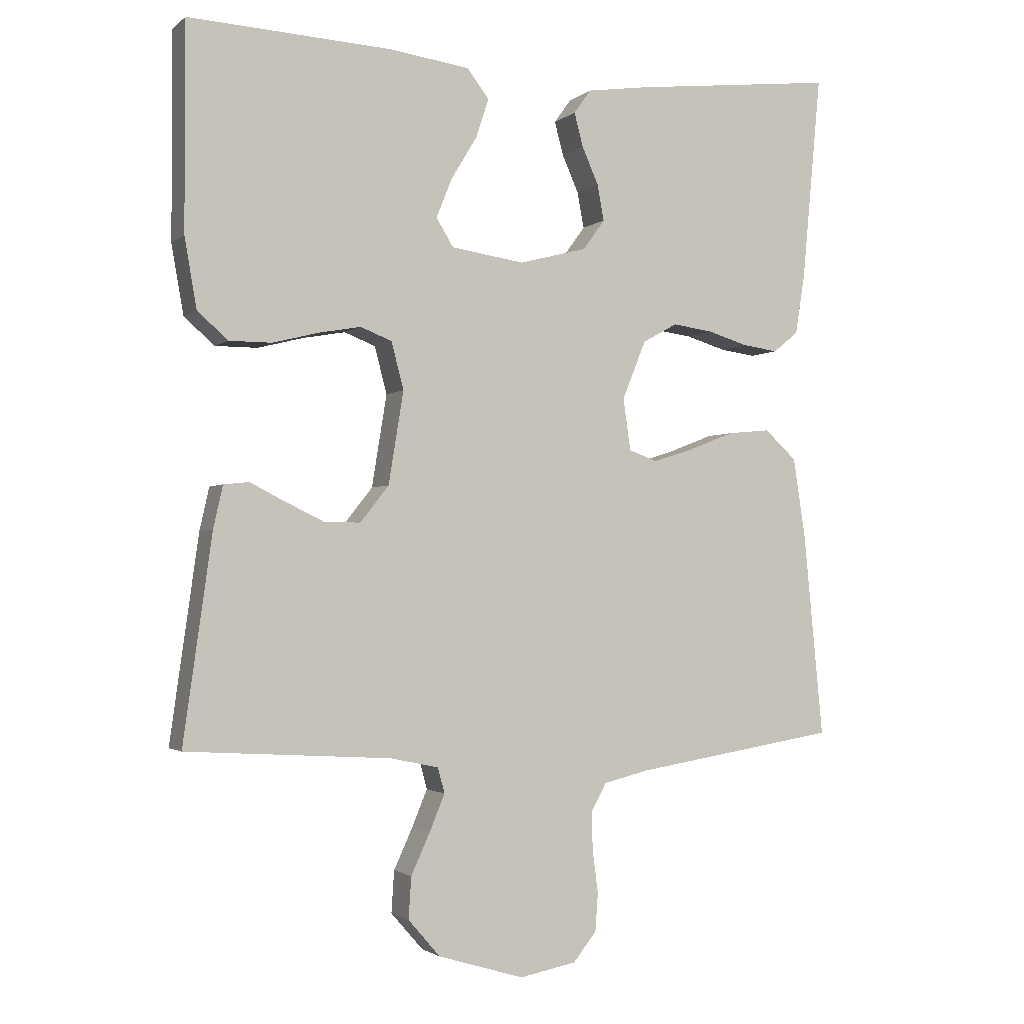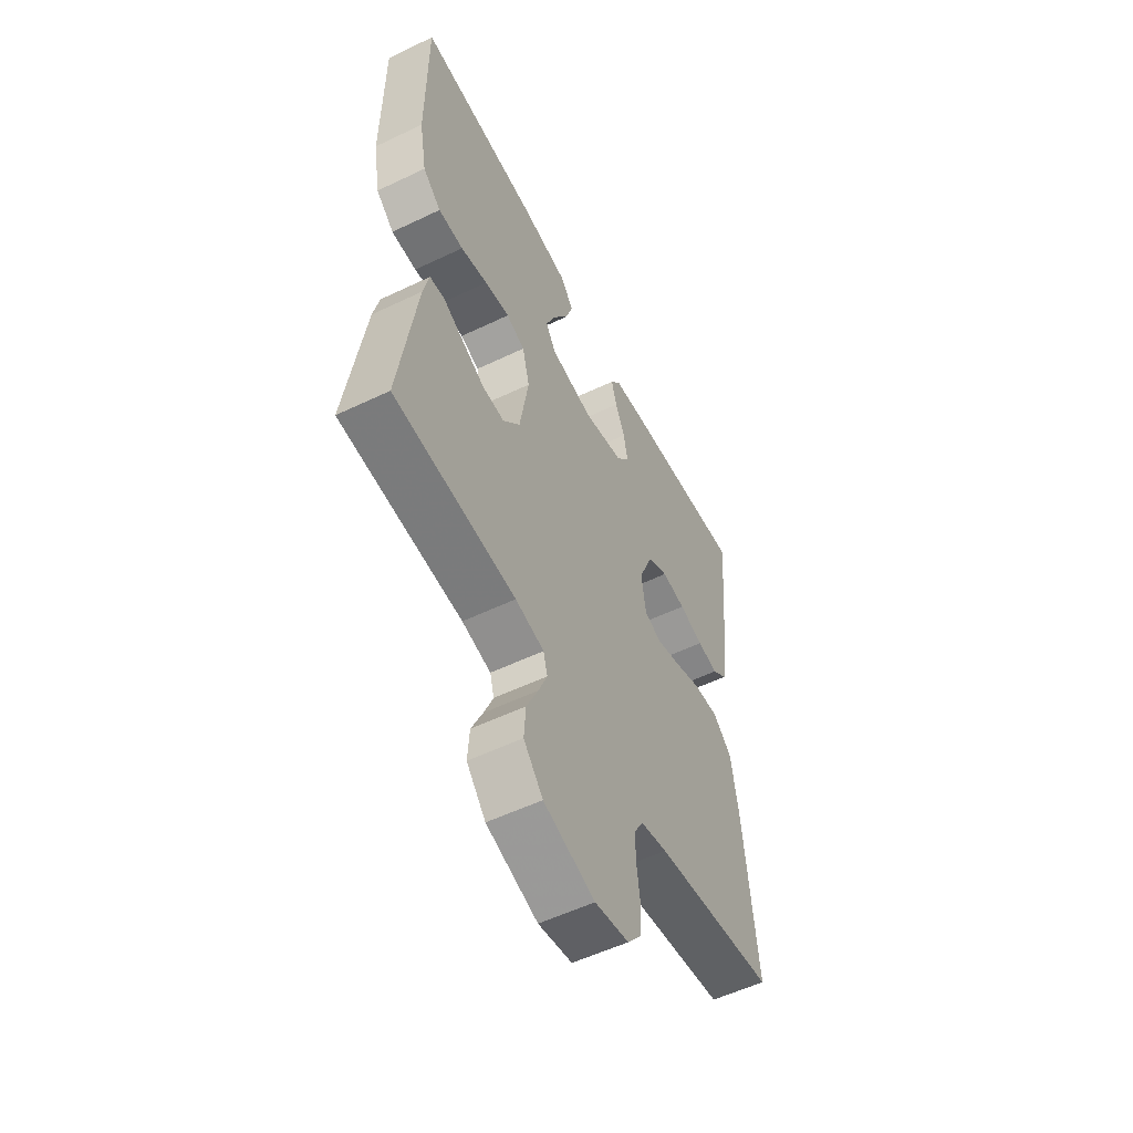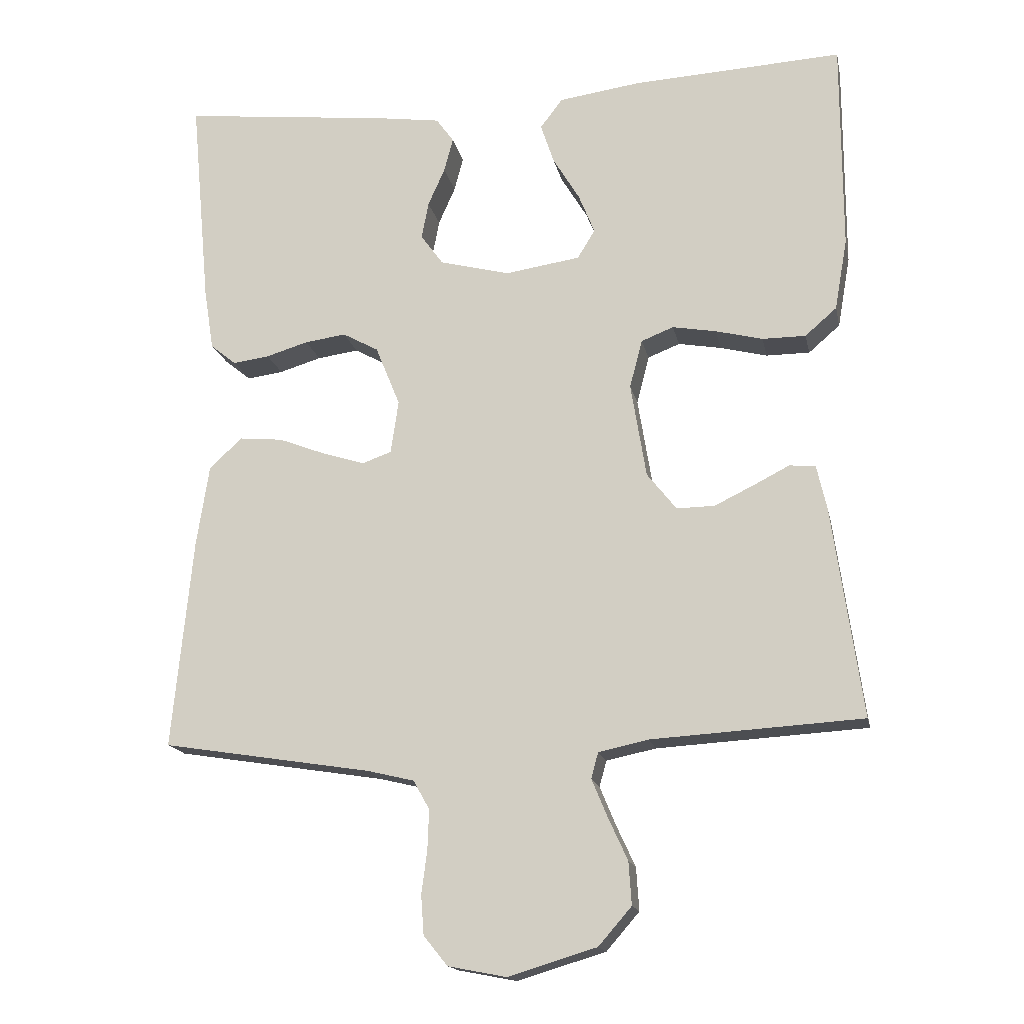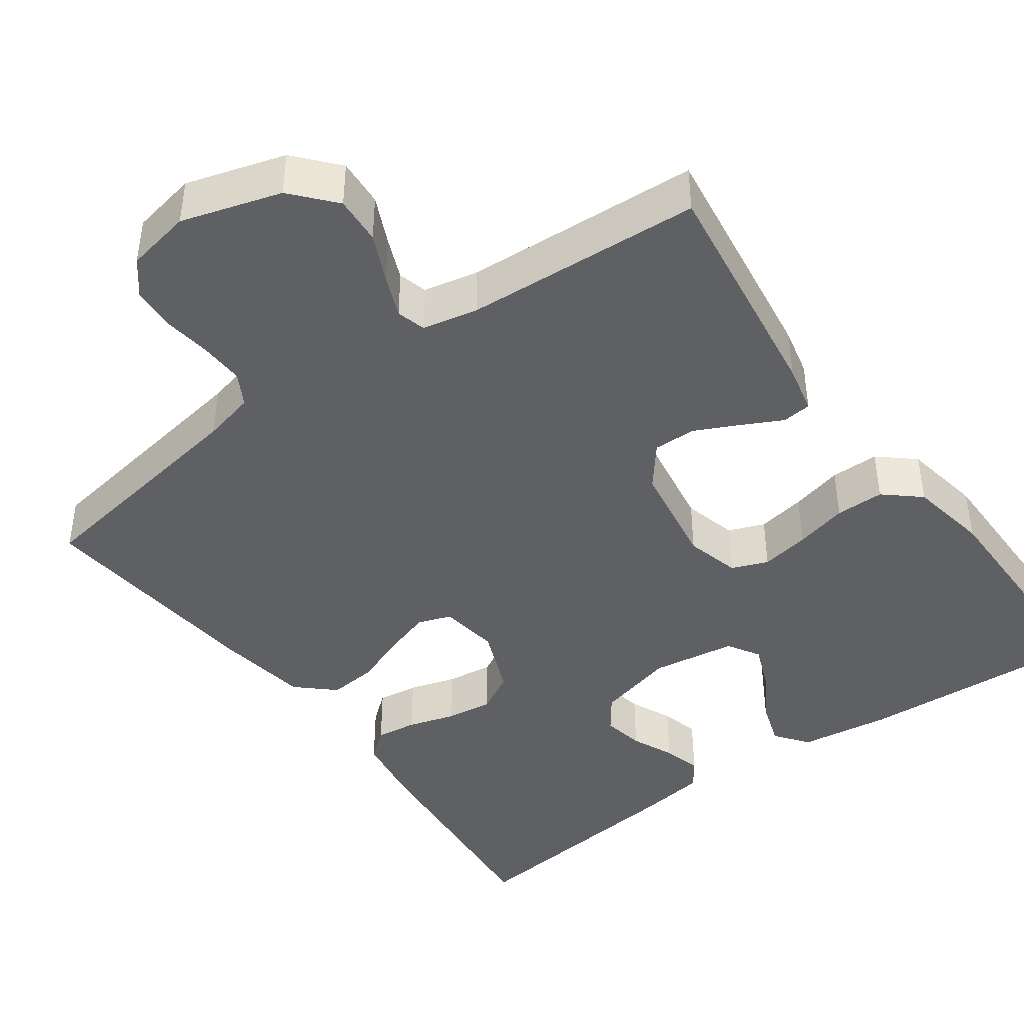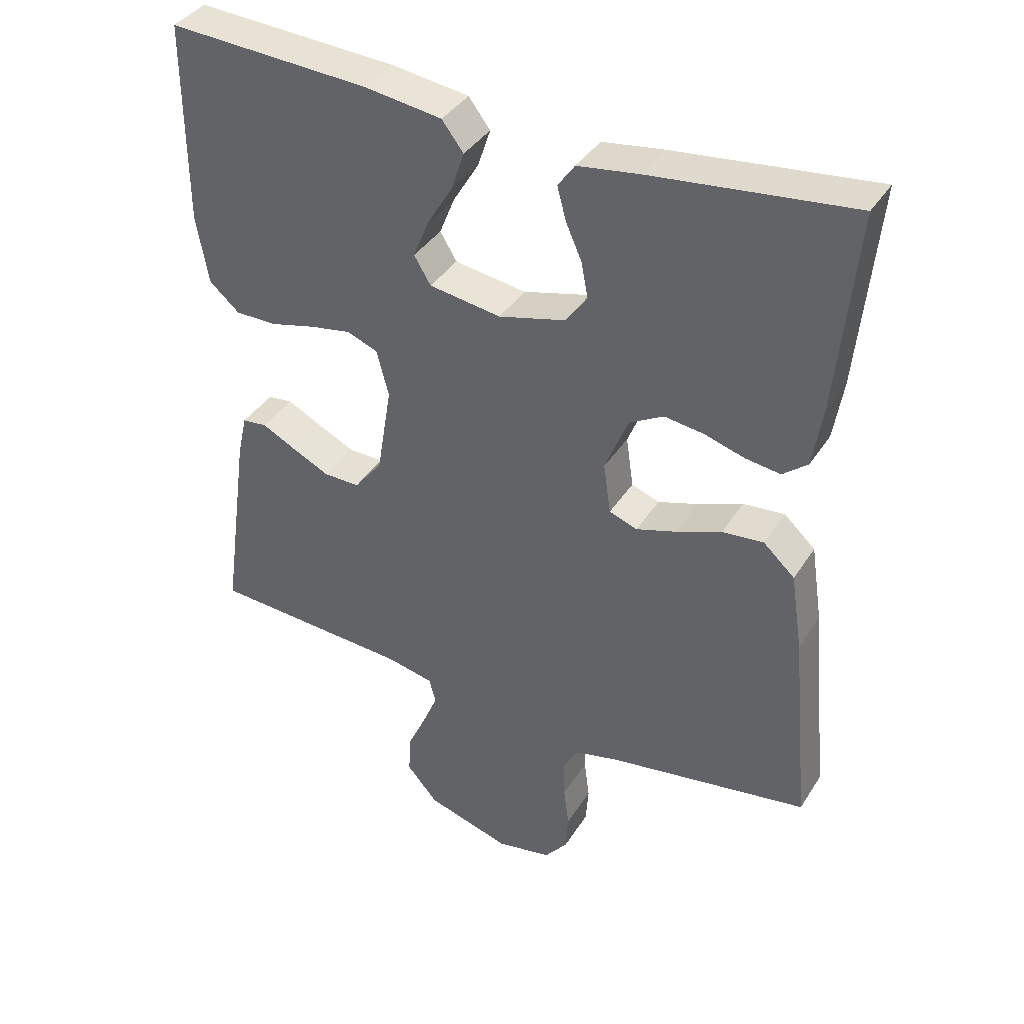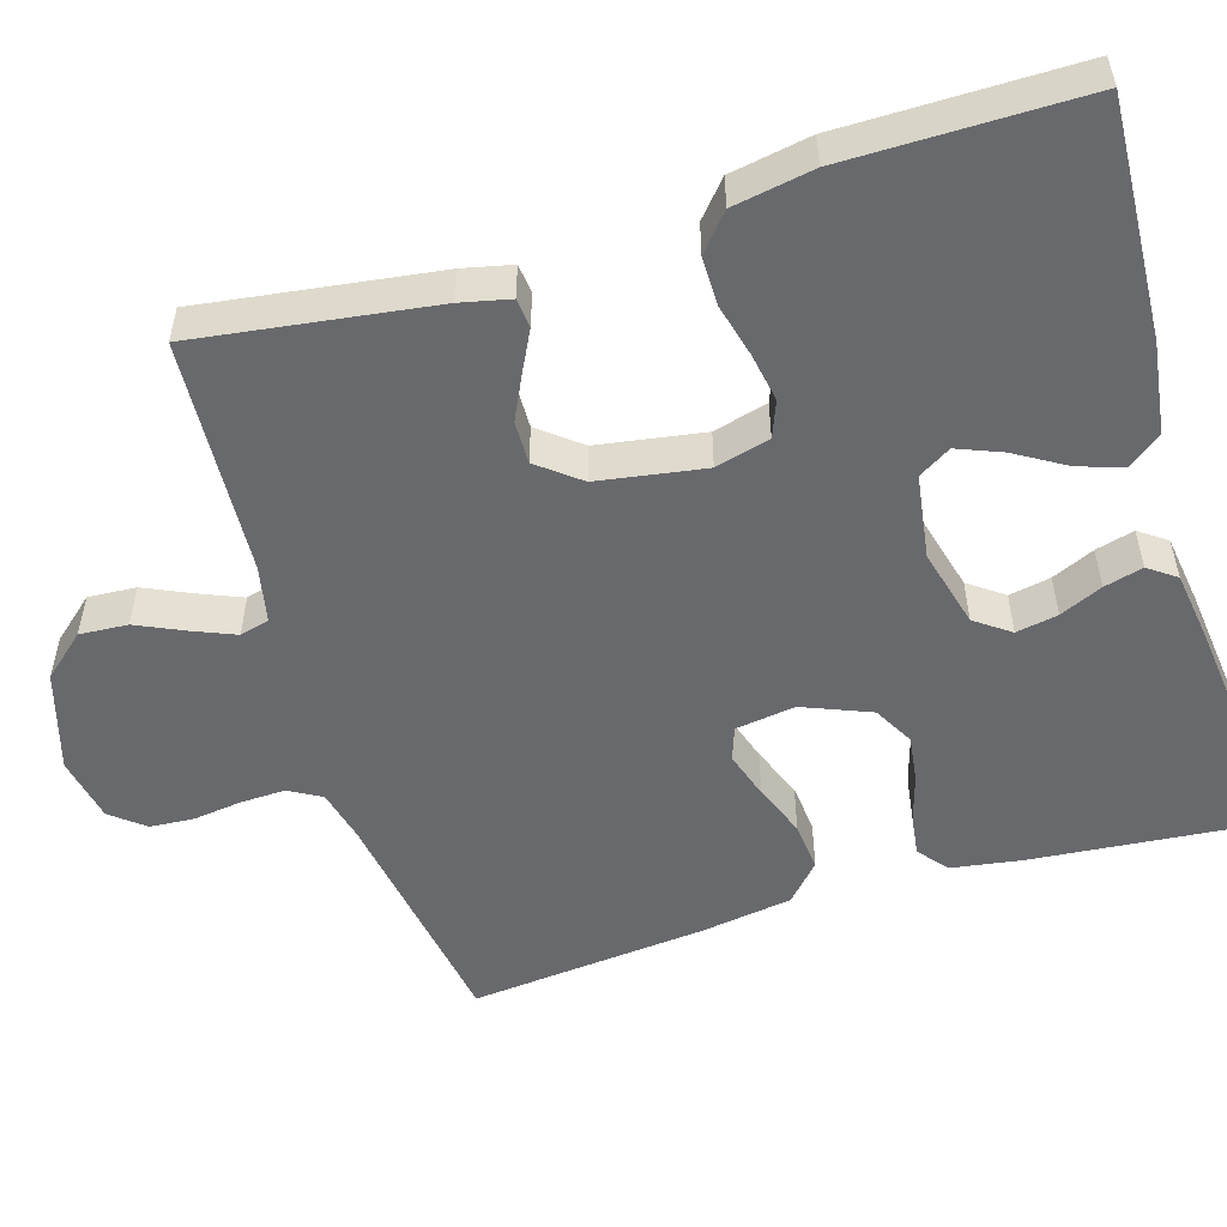
<metadata>
{"format":"obj","ext":"obj","renderer":"f3d","projection":"perspective","resolution":1024,"background":"white","views":[{"elev":-2.0,"azim":-23.2,"up":"+Z"},{"elev":-55.5,"azim":-63.3,"up":"+Z"},{"elev":-16.4,"azim":-168.4,"up":"+Z"},{"elev":-42.9,"azim":-144.1,"up":"+Y"},{"elev":38.5,"azim":29.0,"up":"+Z"},{"elev":-52.8,"azim":-73.0,"up":"+Y"}]}
</metadata>
<code>
v -0.5 0.07 -0.5
v -0.458 0.07 -0.2
v -0.444 0.07 -0.138
v -0.407 0.07 -0.134
v -0.356 0.07 -0.16
v -0.3 0.07 -0.187
v -0.246 0.07 -0.188
v -0.204 0.07 -0.135
v -0.182 0.07 0
v -0.2 0.07 0.069
v -0.246 0.07 0.087
v -0.308 0.07 0.076
v -0.375 0.07 0.059
v -0.437 0.07 0.059
v -0.482 0.07 0.098
v -0.5 0.07 0.2
v -0.5 0.07 0.5
v -0.2 0.07 0.484
v -0.084 0.07 0.468
v -0.052 0.07 0.426
v -0.071 0.07 0.369
v -0.109 0.07 0.306
v -0.132 0.07 0.249
v -0.107 0.07 0.208
v 0 0.07 0.192
v 0.1 0.07 0.218
v 0.132 0.07 0.262
v 0.122 0.07 0.315
v 0.098 0.07 0.369
v 0.085 0.07 0.418
v 0.11 0.07 0.453
v 0.2 0.07 0.466
v 0.5 0.07 0.5
v 0.472 0.07 0.2
v 0.458 0.07 0.111
v 0.421 0.07 0.081
v 0.369 0.07 0.088
v 0.309 0.07 0.106
v 0.25 0.07 0.114
v 0.199 0.07 0.086
v 0.164 0.07 0
v 0.175 0.07 -0.076
v 0.217 0.07 -0.091
v 0.277 0.07 -0.072
v 0.344 0.07 -0.046
v 0.406 0.07 -0.04
v 0.453 0.07 -0.083
v 0.471 0.07 -0.2
v 0.5 0.07 -0.5
v 0.2 0.07 -0.548
v 0.134 0.07 -0.564
v 0.111 0.07 -0.605
v 0.113 0.07 -0.662
v 0.121 0.07 -0.723
v 0.117 0.07 -0.779
v 0.083 0.07 -0.821
v 0 0.07 -0.837
v -0.126 0.07 -0.799
v -0.173 0.07 -0.745
v -0.169 0.07 -0.684
v -0.141 0.07 -0.623
v -0.119 0.07 -0.57
v -0.129 0.07 -0.533
v -0.2 0.07 -0.518
v -0.5 0 -0.5
v -0.458 0 -0.2
v -0.444 0 -0.138
v -0.407 0 -0.134
v -0.356 0 -0.16
v -0.3 0 -0.187
v -0.246 0 -0.188
v -0.204 0 -0.135
v -0.182 0 0
v -0.2 0 0.069
v -0.246 0 0.087
v -0.308 0 0.076
v -0.375 0 0.059
v -0.437 0 0.059
v -0.482 0 0.098
v -0.5 0 0.2
v -0.5 0 0.5
v -0.2 0 0.484
v -0.084 0 0.468
v -0.052 0 0.426
v -0.071 0 0.369
v -0.109 0 0.306
v -0.132 0 0.249
v -0.107 0 0.208
v 0 0 0.192
v 0.1 0 0.218
v 0.132 0 0.262
v 0.122 0 0.315
v 0.098 0 0.369
v 0.085 0 0.418
v 0.11 0 0.453
v 0.2 0 0.466
v 0.5 0 0.5
v 0.472 0 0.2
v 0.458 0 0.111
v 0.421 0 0.081
v 0.369 0 0.088
v 0.309 0 0.106
v 0.25 0 0.114
v 0.199 0 0.086
v 0.164 0 0
v 0.175 0 -0.076
v 0.217 0 -0.091
v 0.277 0 -0.072
v 0.344 0 -0.046
v 0.406 0 -0.04
v 0.453 0 -0.083
v 0.471 0 -0.2
v 0.5 0 -0.5
v 0.2 0 -0.548
v 0.134 0 -0.564
v 0.111 0 -0.605
v 0.113 0 -0.662
v 0.121 0 -0.723
v 0.117 0 -0.779
v 0.083 0 -0.821
v 0 0 -0.837
v -0.126 0 -0.799
v -0.173 0 -0.745
v -0.169 0 -0.684
v -0.141 0 -0.623
v -0.119 0 -0.57
v -0.129 0 -0.533
v -0.2 0 -0.518
f 59 60 61
f 58 59 61
f 57 58 61
f 56 57 61
f 55 56 61
f 54 55 61
f 53 54 61
f 52 53 61 62
f 51 52 62 63
f 48 49 50
f 47 48 50
f 46 47 50
f 45 46 50
f 44 45 50
f 51 63 64
f 50 51 64
f 44 50 64
f 43 44 64
f 36 37 38
f 35 36 38
f 34 35 38
f 33 34 38
f 32 33 38
f 31 32 38
f 30 31 38
f 29 30 38
f 28 29 38
f 27 28 38 39
f 26 27 39 40
f 20 21 22
f 19 20 22
f 18 19 22
f 17 18 22
f 16 17 22
f 15 16 22
f 14 15 22
f 13 14 22
f 12 13 22
f 11 12 22 23
f 10 11 23 24
f 3 4 5
f 2 3 5
f 1 2 5
f 64 1 5
f 64 5 6
f 42 43 64
f 41 42 64
f 40 41 64
f 26 40 64
f 25 26 64
f 9 10 24 25
f 8 9 25 64
f 7 8 64
f 6 7 64
f 125 124 123
f 125 123 122
f 125 122 121
f 125 121 120
f 125 120 119
f 125 119 118
f 125 118 117
f 126 125 117 116
f 127 126 116 115
f 114 113 112
f 114 112 111
f 114 111 110
f 114 110 109
f 114 109 108
f 128 127 115
f 128 115 114
f 128 114 108
f 128 108 107
f 102 101 100
f 102 100 99
f 102 99 98
f 102 98 97
f 102 97 96
f 102 96 95
f 102 95 94
f 102 94 93
f 102 93 92
f 103 102 92 91
f 104 103 91 90
f 86 85 84
f 86 84 83
f 86 83 82
f 86 82 81
f 86 81 80
f 86 80 79
f 86 79 78
f 86 78 77
f 86 77 76
f 87 86 76 75
f 88 87 75 74
f 69 68 67
f 69 67 66
f 69 66 65
f 69 65 128
f 70 69 128
f 128 107 106
f 128 106 105
f 128 105 104
f 128 104 90
f 128 90 89
f 89 88 74 73
f 128 89 73 72
f 128 72 71
f 128 71 70
f 1 65 66 2
f 2 66 67 3
f 3 67 68 4
f 4 68 69 5
f 5 69 70 6
f 6 70 71 7
f 7 71 72 8
f 8 72 73 9
f 9 73 74 10
f 10 74 75 11
f 11 75 76 12
f 12 76 77 13
f 13 77 78 14
f 14 78 79 15
f 15 79 80 16
f 16 80 81 17
f 17 81 82 18
f 18 82 83 19
f 19 83 84 20
f 20 84 85 21
f 21 85 86 22
f 22 86 87 23
f 23 87 88 24
f 24 88 89 25
f 25 89 90 26
f 26 90 91 27
f 27 91 92 28
f 28 92 93 29
f 29 93 94 30
f 30 94 95 31
f 31 95 96 32
f 32 96 97 33
f 33 97 98 34
f 34 98 99 35
f 35 99 100 36
f 36 100 101 37
f 37 101 102 38
f 38 102 103 39
f 39 103 104 40
f 40 104 105 41
f 41 105 106 42
f 42 106 107 43
f 43 107 108 44
f 44 108 109 45
f 45 109 110 46
f 46 110 111 47
f 47 111 112 48
f 48 112 113 49
f 49 113 114 50
f 50 114 115 51
f 51 115 116 52
f 52 116 117 53
f 53 117 118 54
f 54 118 119 55
f 55 119 120 56
f 56 120 121 57
f 57 121 122 58
f 58 122 123 59
f 59 123 124 60
f 60 124 125 61
f 61 125 126 62
f 62 126 127 63
f 63 127 128 64
f 64 128 65 1

</code>
